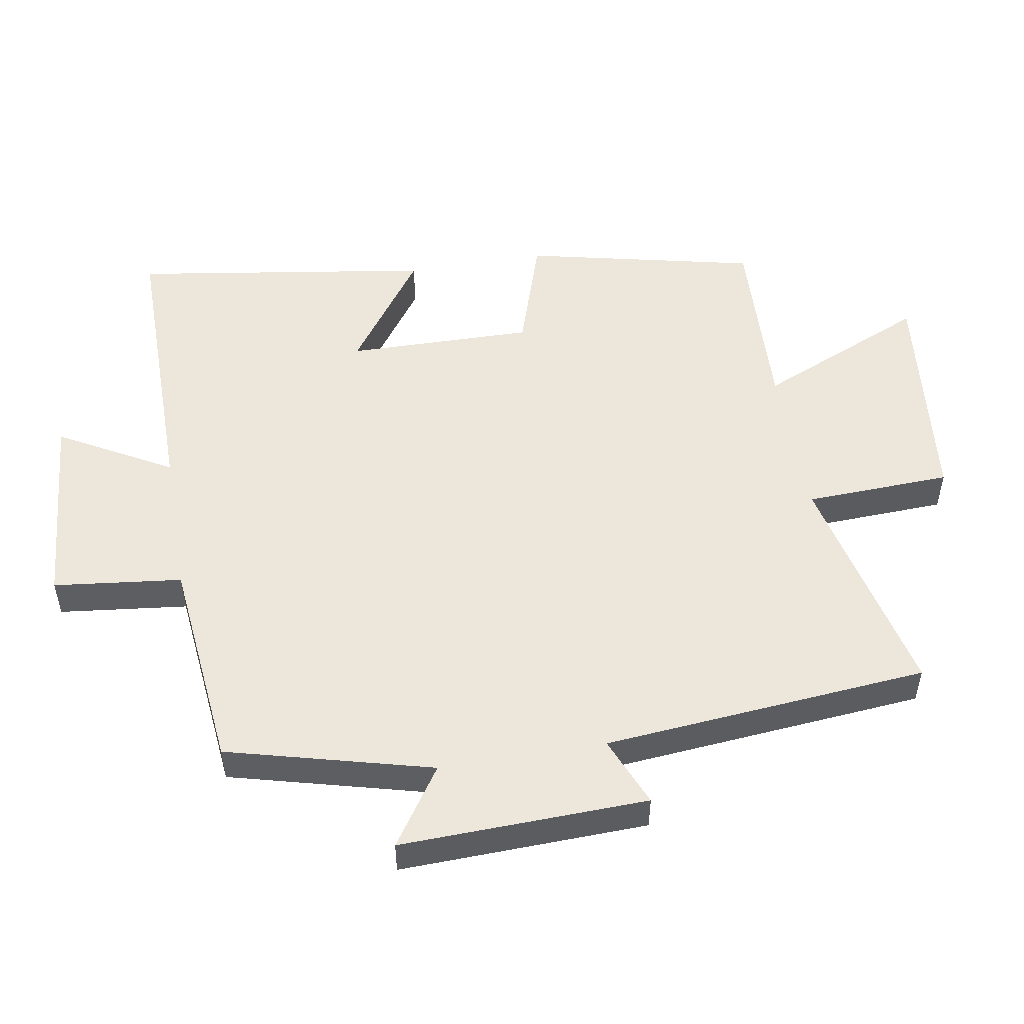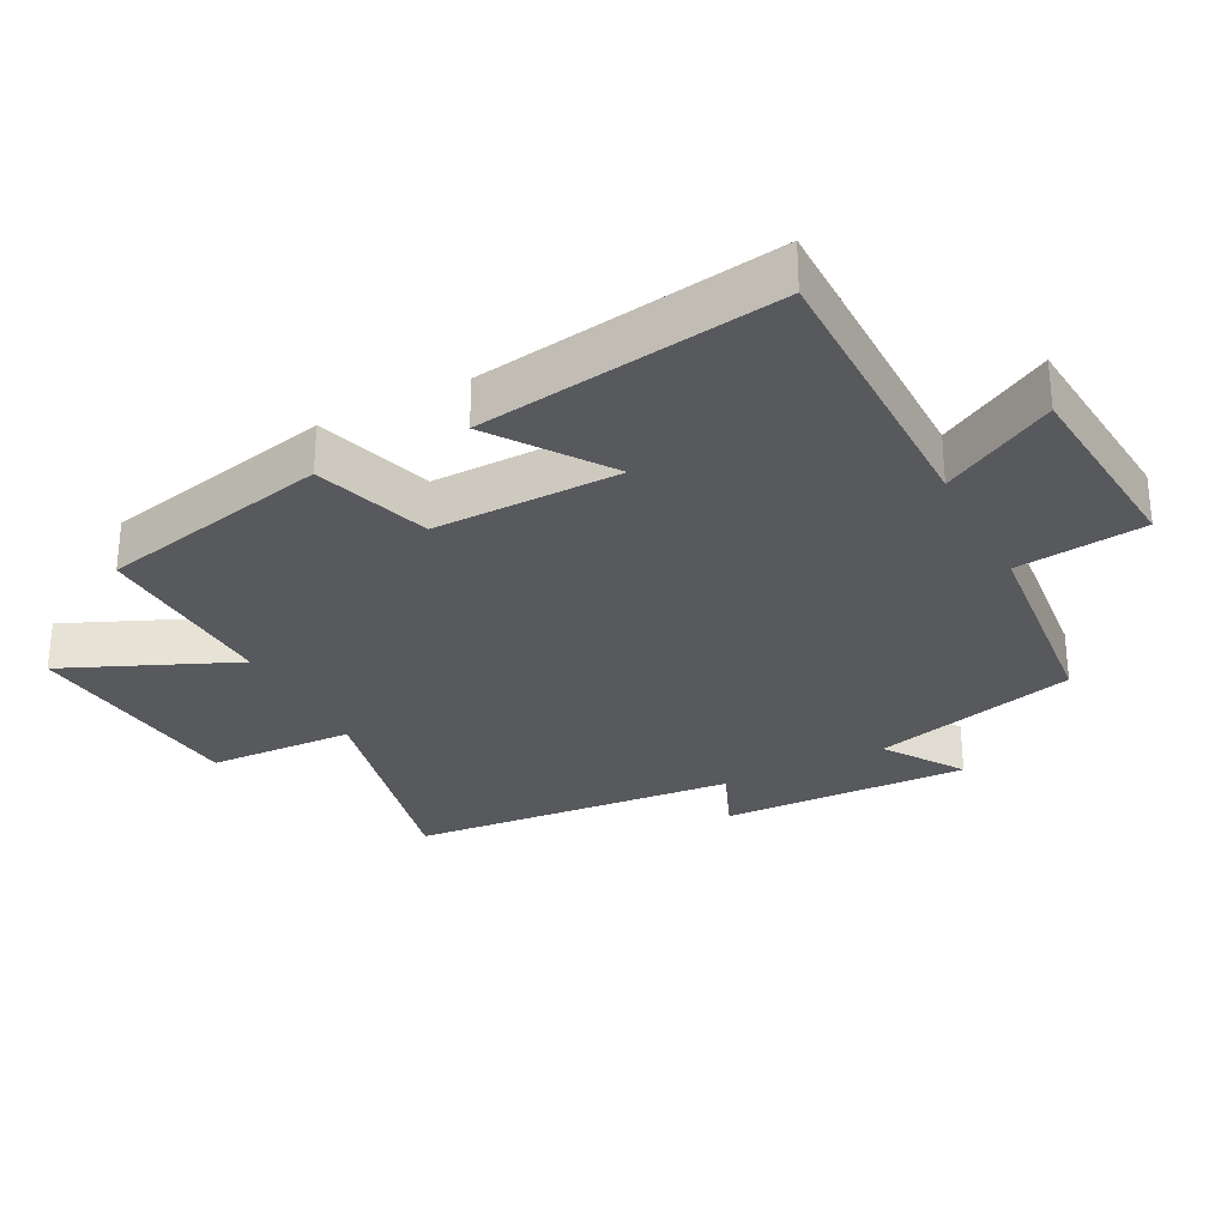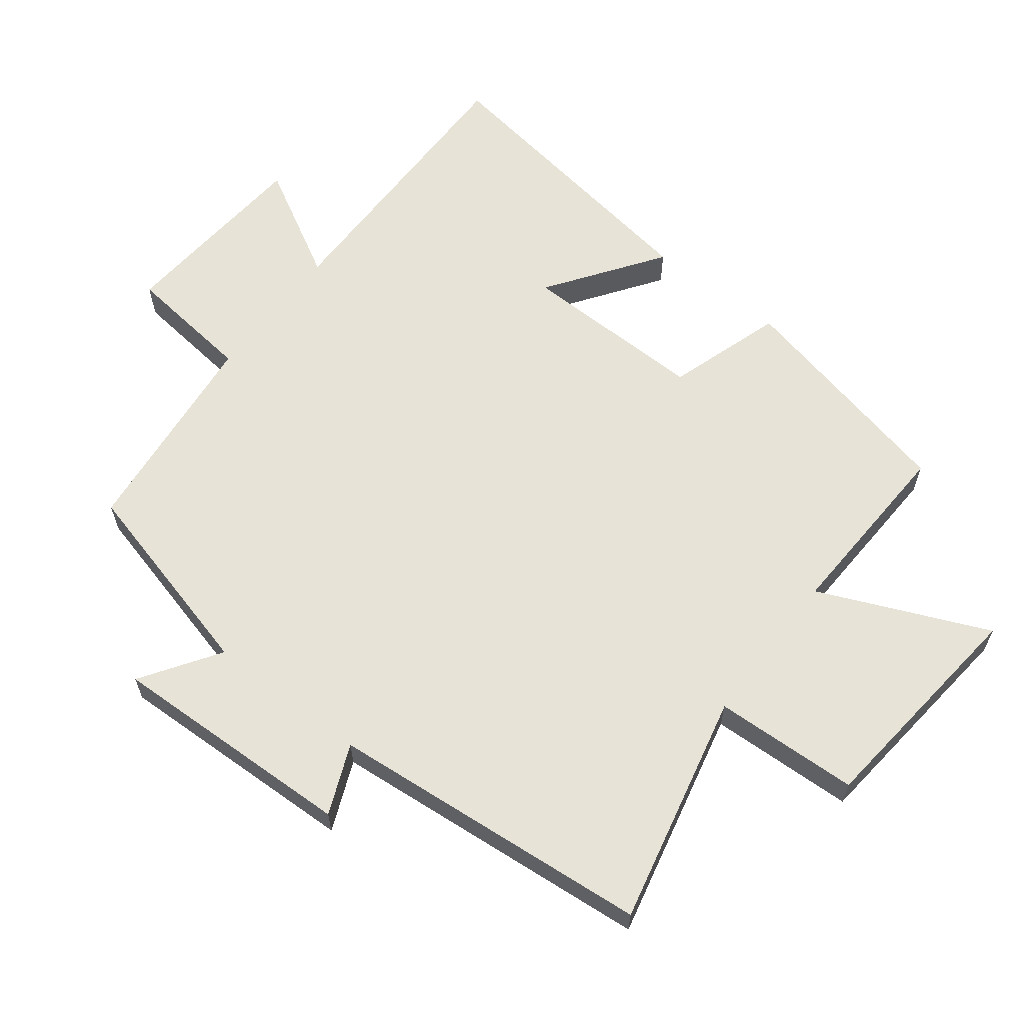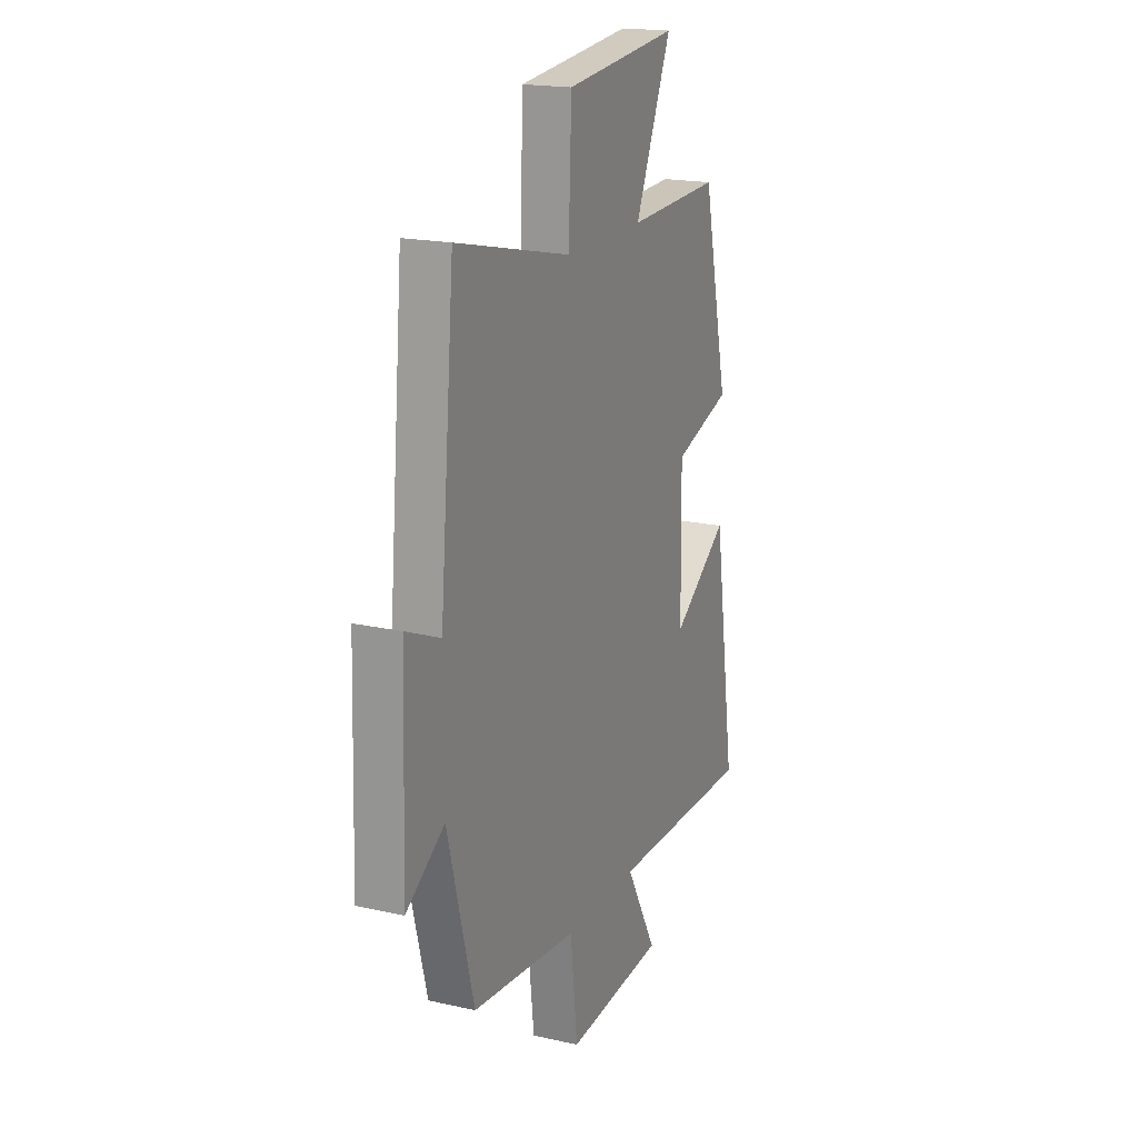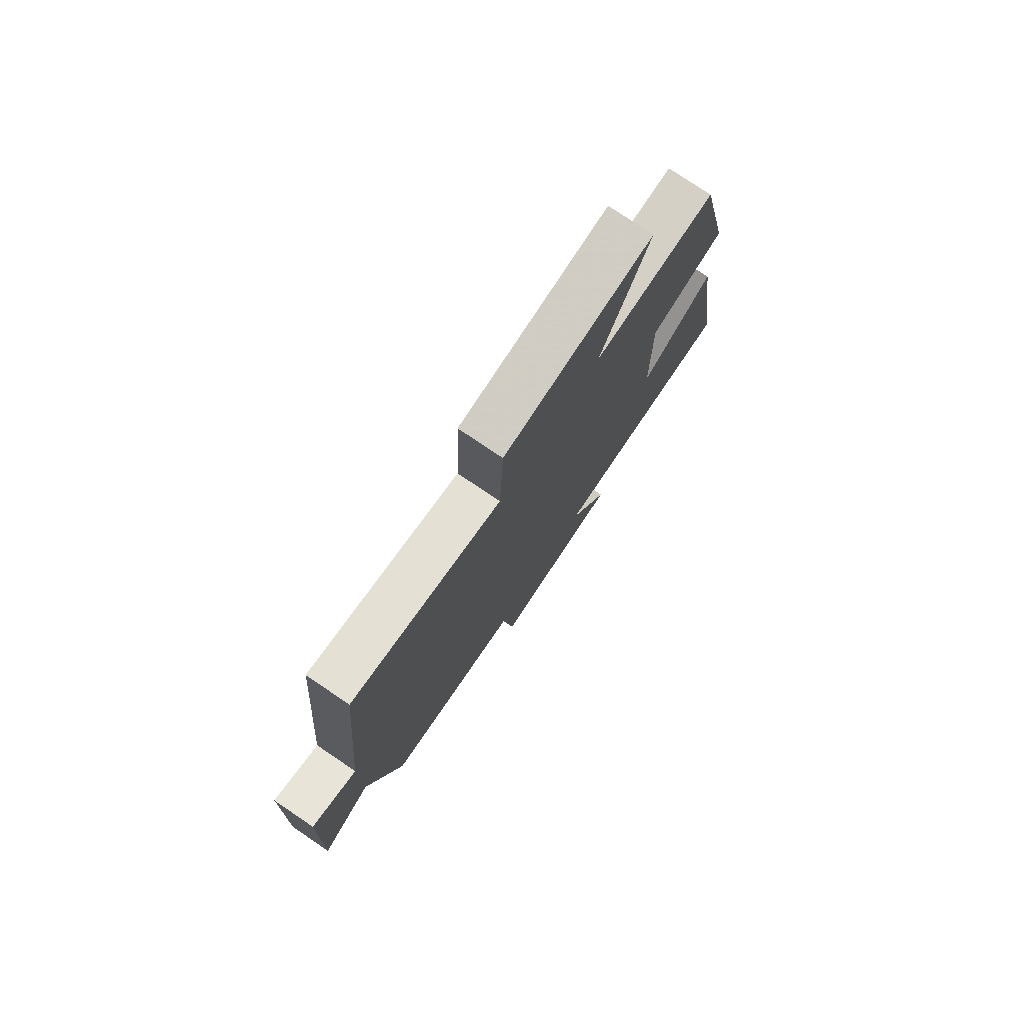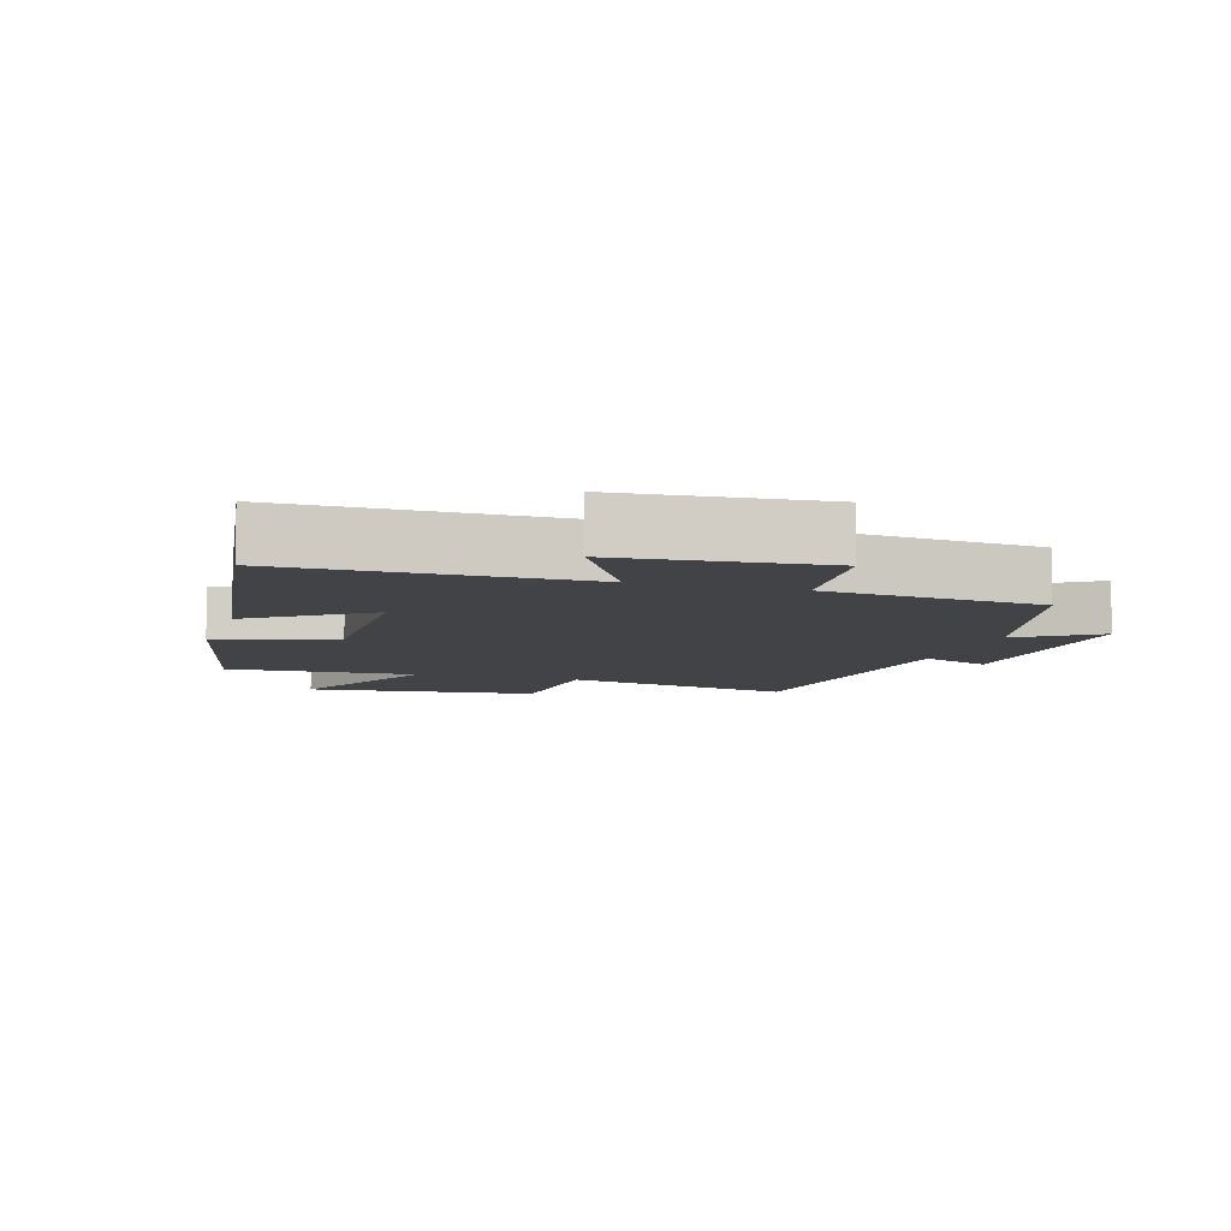
<metadata>
{"format":"obj","ext":"obj","renderer":"f3d","projection":"perspective","resolution":1024,"background":"white","views":[{"elev":51.7,"azim":-99.6,"up":"+Y"},{"elev":-29.3,"azim":117.4,"up":"+Y"},{"elev":62.3,"azim":-52.4,"up":"+Y"},{"elev":18.5,"azim":-66.5,"up":"+Z"},{"elev":77.7,"azim":-56.0,"up":"+Z"},{"elev":-7.5,"azim":163.0,"up":"+Y"}]}
</metadata>
<code>
v 0.568 0.07 -0.502
v 0.13 0.07 -0.5
v 0.224 0.07 -0.669
v -0.076 0.07 -0.693
v -0.098 0.07 -0.5
v -0.42 0.07 -0.466
v -0.5 0.07 -0.159
v -0.617 0.07 -0.237
v -0.605 0.07 0.135
v -0.5 0.07 0.091
v -0.456 0.07 0.58
v -0.106 0.07 0.5
v -0.097 0.07 0.719
v 0.249 0.07 0.755
v 0.138 0.07 0.5
v 0.422 0.07 0.512
v 0.5 0.07 0.164
v 0.326 0.07 0.108
v 0.33 0.07 -0.172
v 0.5 0.07 -0.052
v 0.568 0 -0.502
v 0.13 0 -0.5
v 0.224 0 -0.669
v -0.076 0 -0.693
v -0.098 0 -0.5
v -0.42 0 -0.466
v -0.5 0 -0.159
v -0.617 0 -0.237
v -0.605 0 0.135
v -0.5 0 0.091
v -0.456 0 0.58
v -0.106 0 0.5
v -0.097 0 0.719
v 0.249 0 0.755
v 0.138 0 0.5
v 0.422 0 0.512
v 0.5 0 0.164
v 0.326 0 0.108
v 0.33 0 -0.172
v 0.5 0 -0.052
f 19 20 1 2
f 18 19 2
f 15 16 17 18
f 15 18 2
f 12 13 14 15
f 12 15 2
f 10 11 12 2
f 7 8 9 10
f 5 6 7 10
f 5 10 2 3
f 3 4 5
f 22 21 40 39
f 22 39 38
f 38 37 36 35
f 22 38 35
f 35 34 33 32
f 22 35 32
f 22 32 31 30
f 30 29 28 27
f 30 27 26 25
f 23 22 30 25
f 25 24 23
f 1 21 22 2
f 2 22 23 3
f 3 23 24 4
f 4 24 25 5
f 5 25 26 6
f 6 26 27 7
f 7 27 28 8
f 8 28 29 9
f 9 29 30 10
f 10 30 31 11
f 11 31 32 12
f 12 32 33 13
f 13 33 34 14
f 14 34 35 15
f 15 35 36 16
f 16 36 37 17
f 17 37 38 18
f 18 38 39 19
f 19 39 40 20
f 20 40 21 1

</code>
